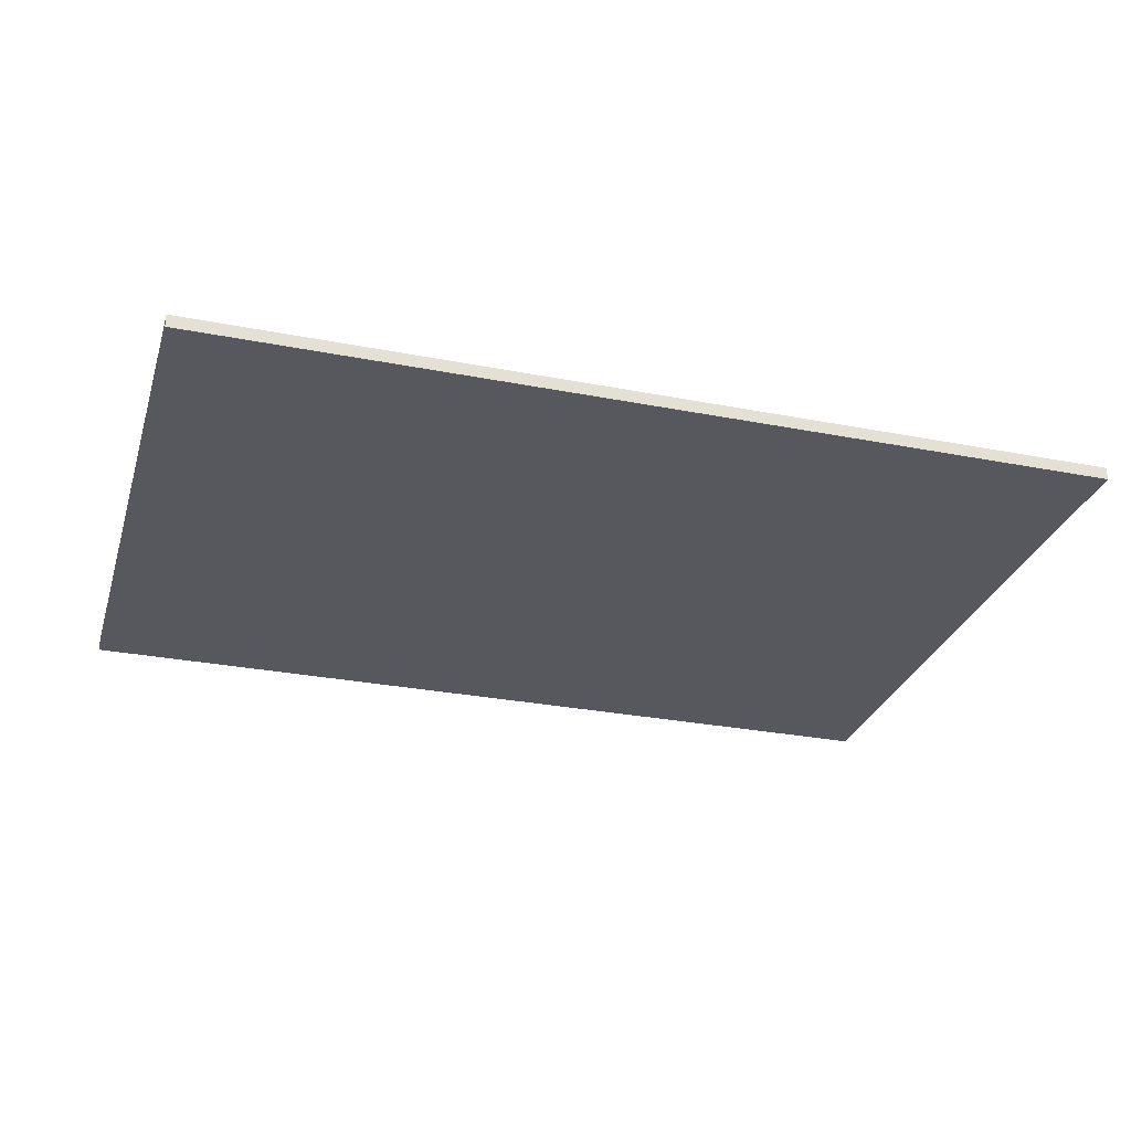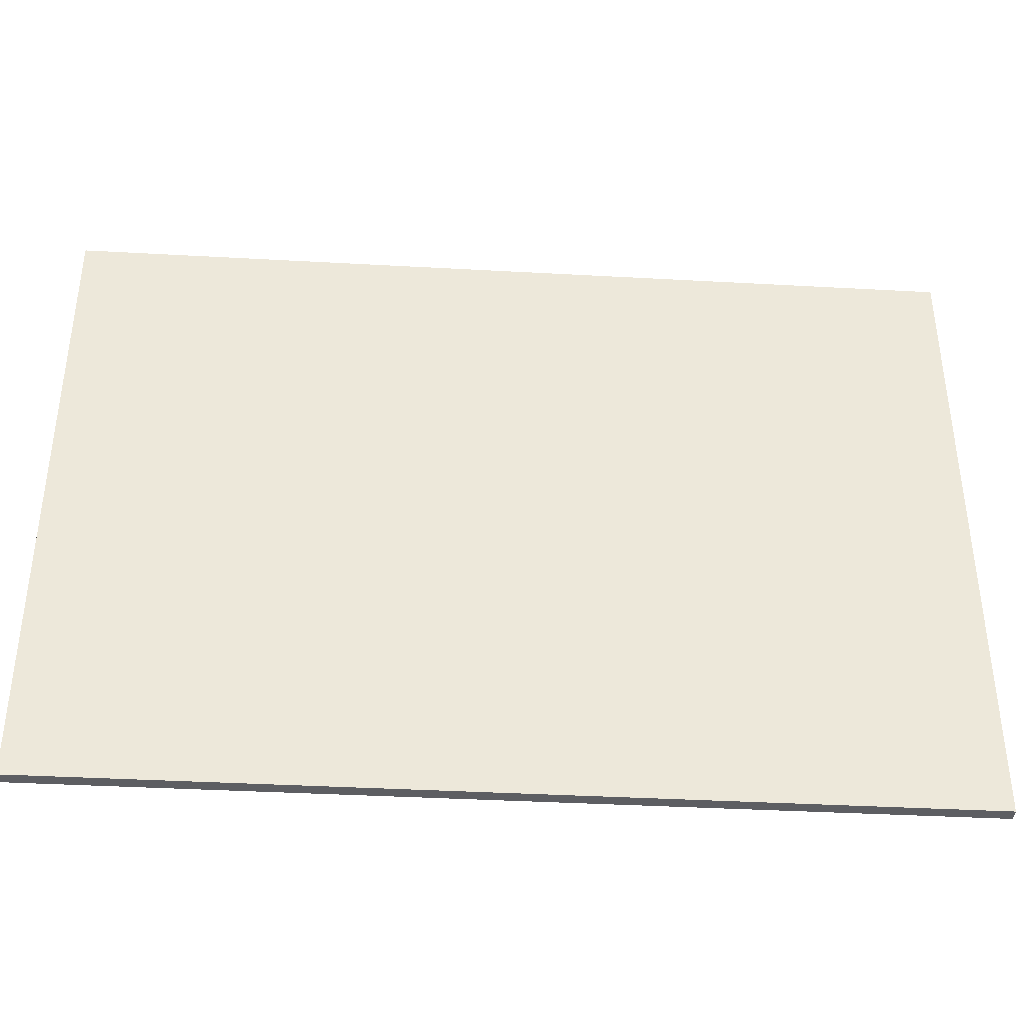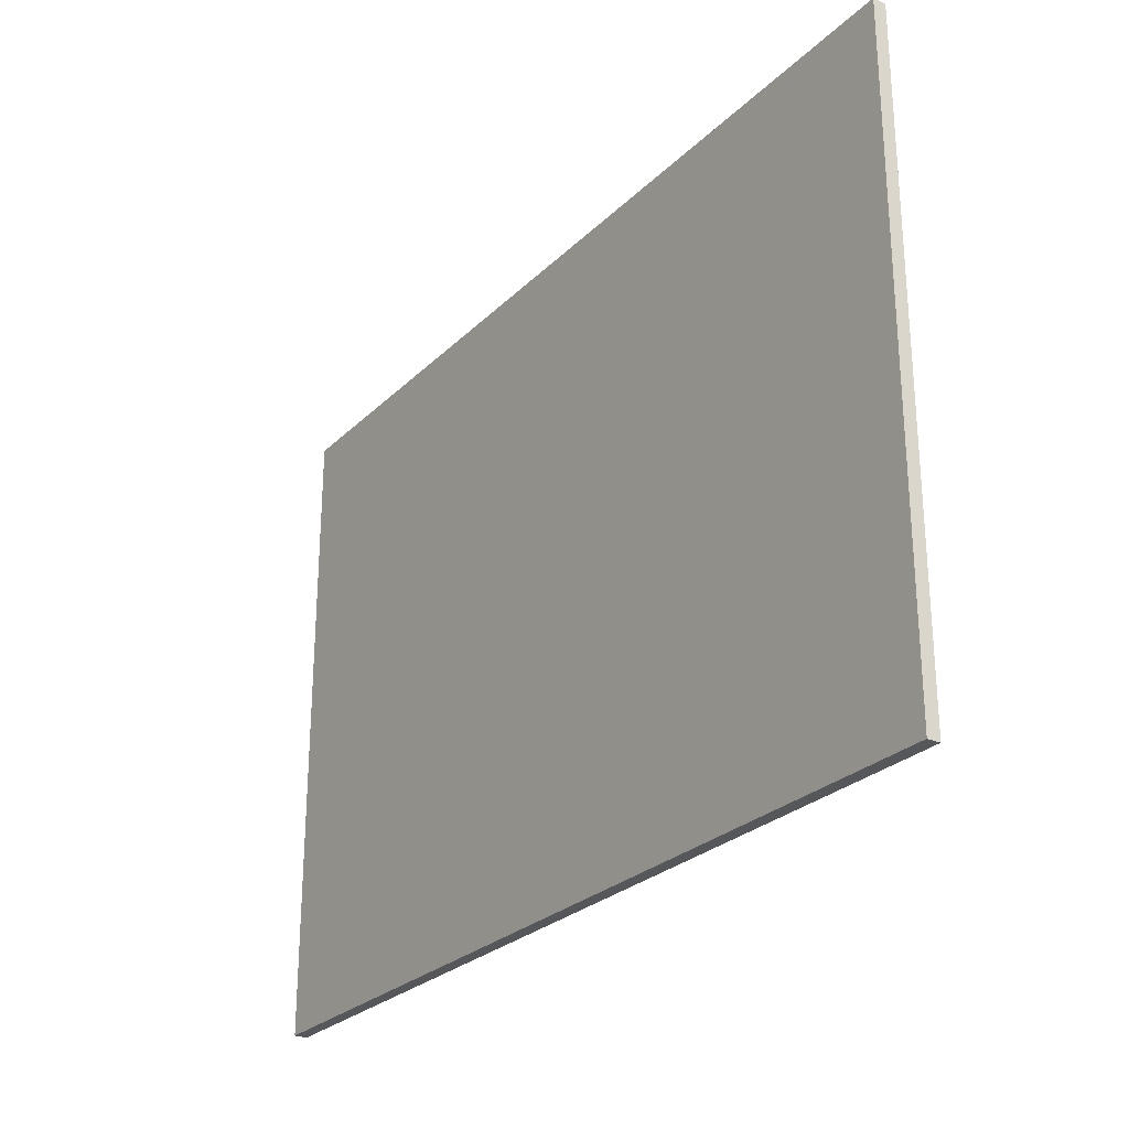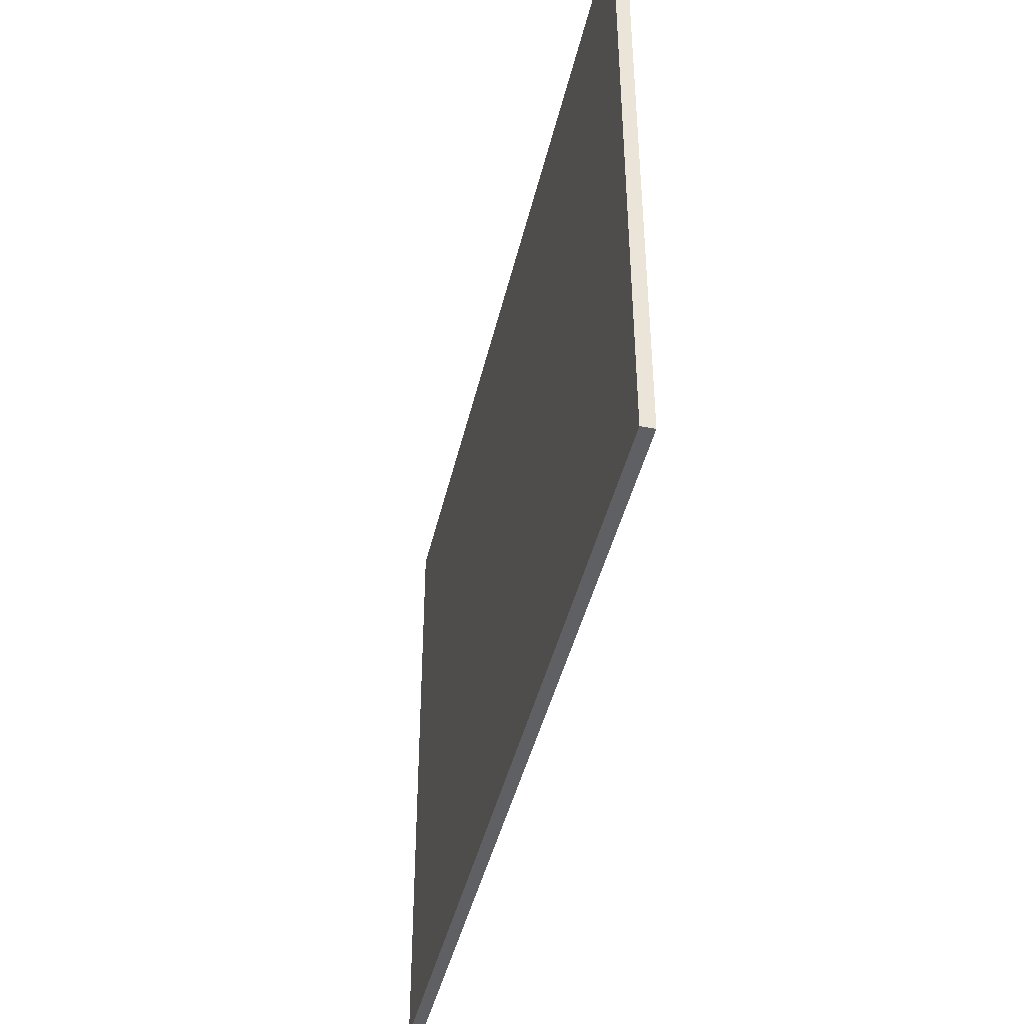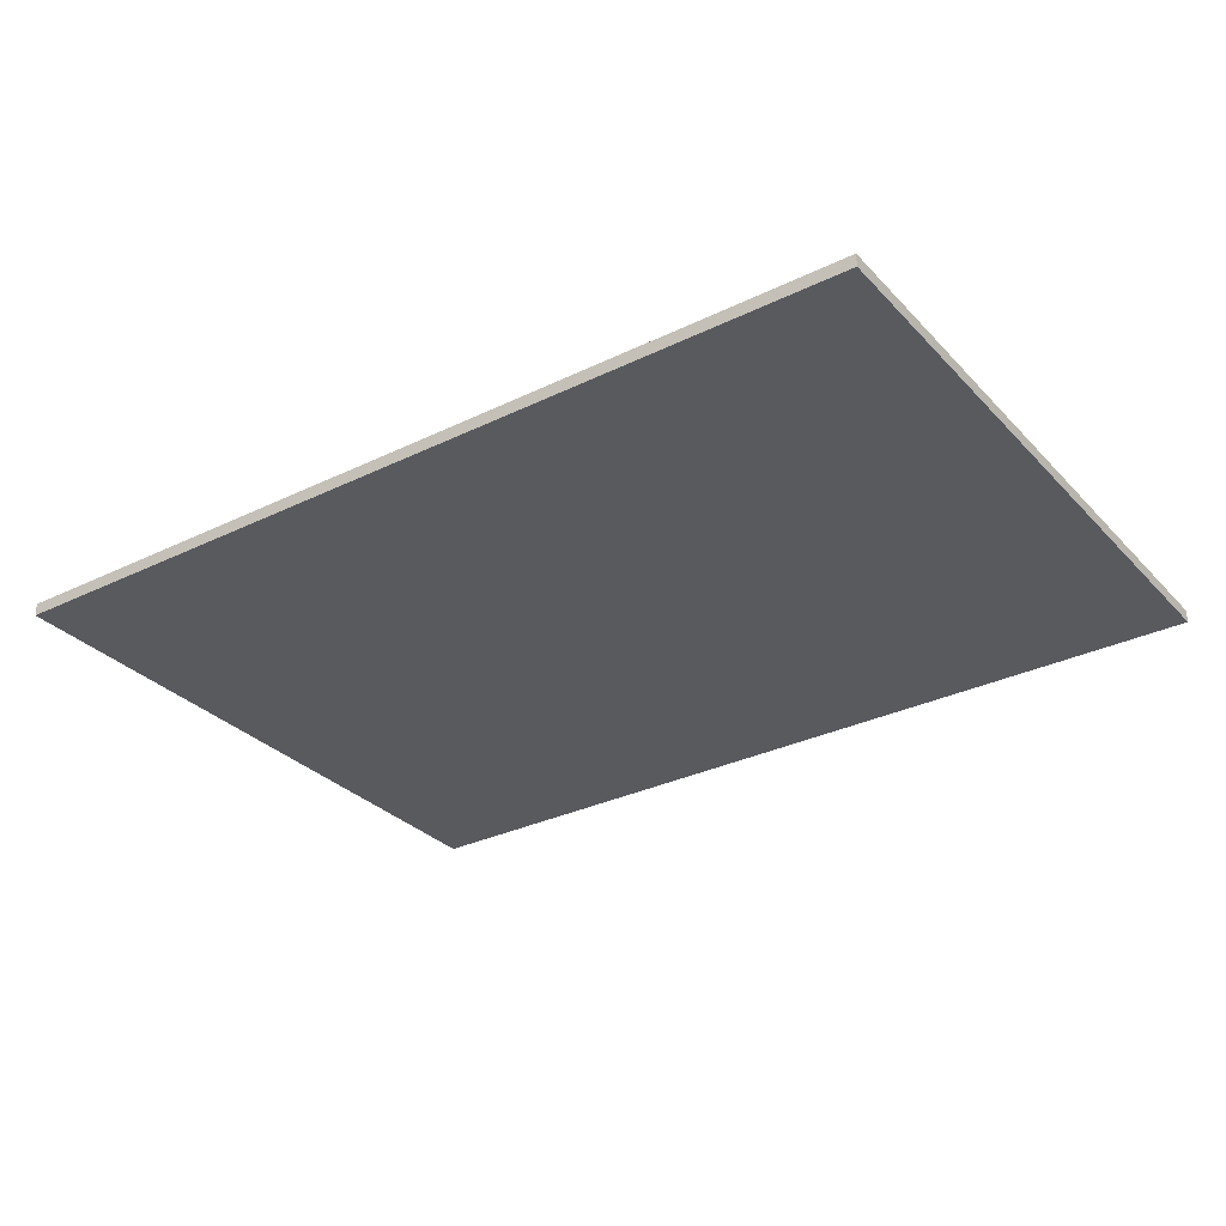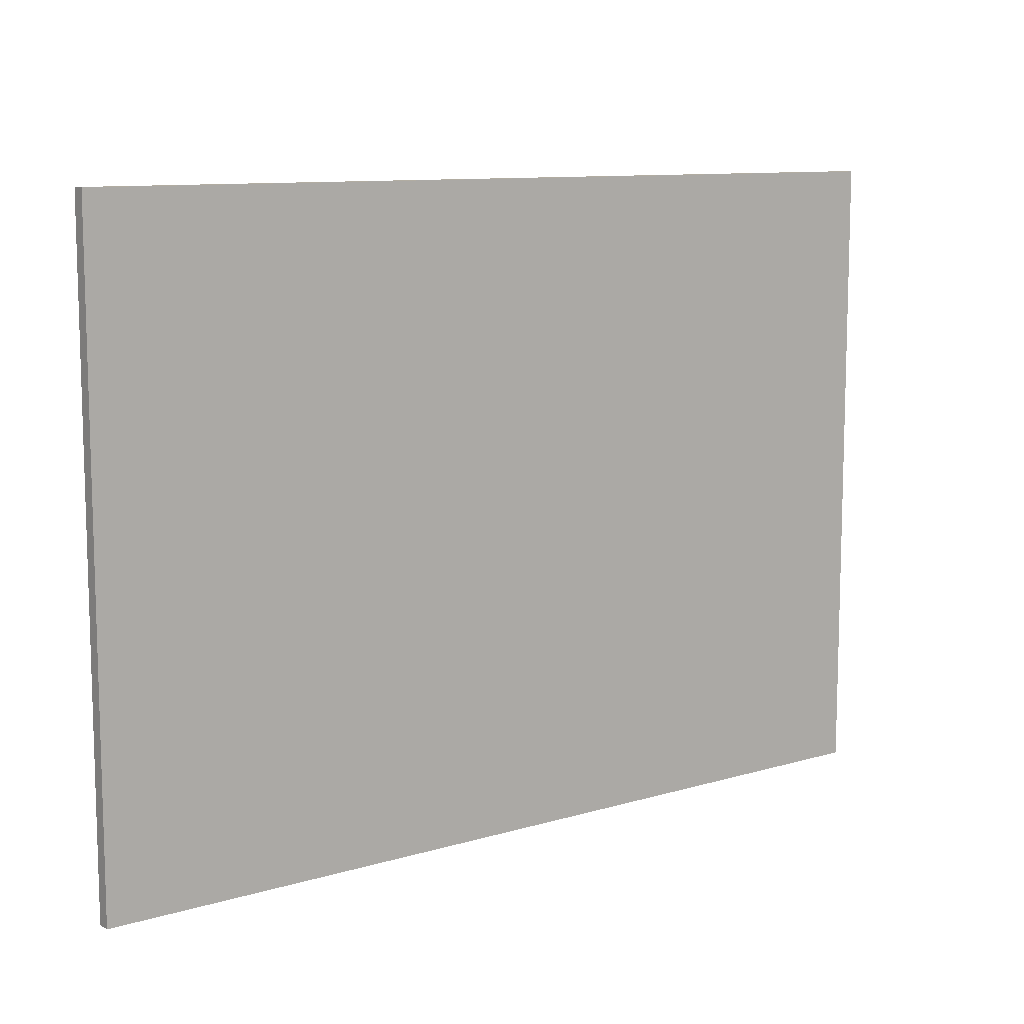
<metadata>
{"format":"obj","ext":"obj","renderer":"f3d","projection":"perspective","resolution":1024,"background":"white","views":[{"elev":-28.9,"azim":163.8,"up":"+Z"},{"elev":-38.5,"azim":176.0,"up":"+Y"},{"elev":-26.6,"azim":-124.3,"up":"+Y"},{"elev":-42.7,"azim":77.3,"up":"+Y"},{"elev":-31.0,"azim":34.9,"up":"+Z"},{"elev":10.2,"azim":142.8,"up":"+Y"}]}
</metadata>
<code>
v -35 -25 0
v 35 -25 0
v -35 -25 1
v 35 -25 1
v 35 25 0
v 35 25 1
v -35 25 0
v -35 25 1
f 1 2 3
f 3 2 4
f 2 5 4
f 4 5 6
f 5 7 6
f 6 7 8
f 7 1 8
f 8 1 3
f 1 5 2
f 7 5 1
f 6 3 4
f 6 8 3

</code>
